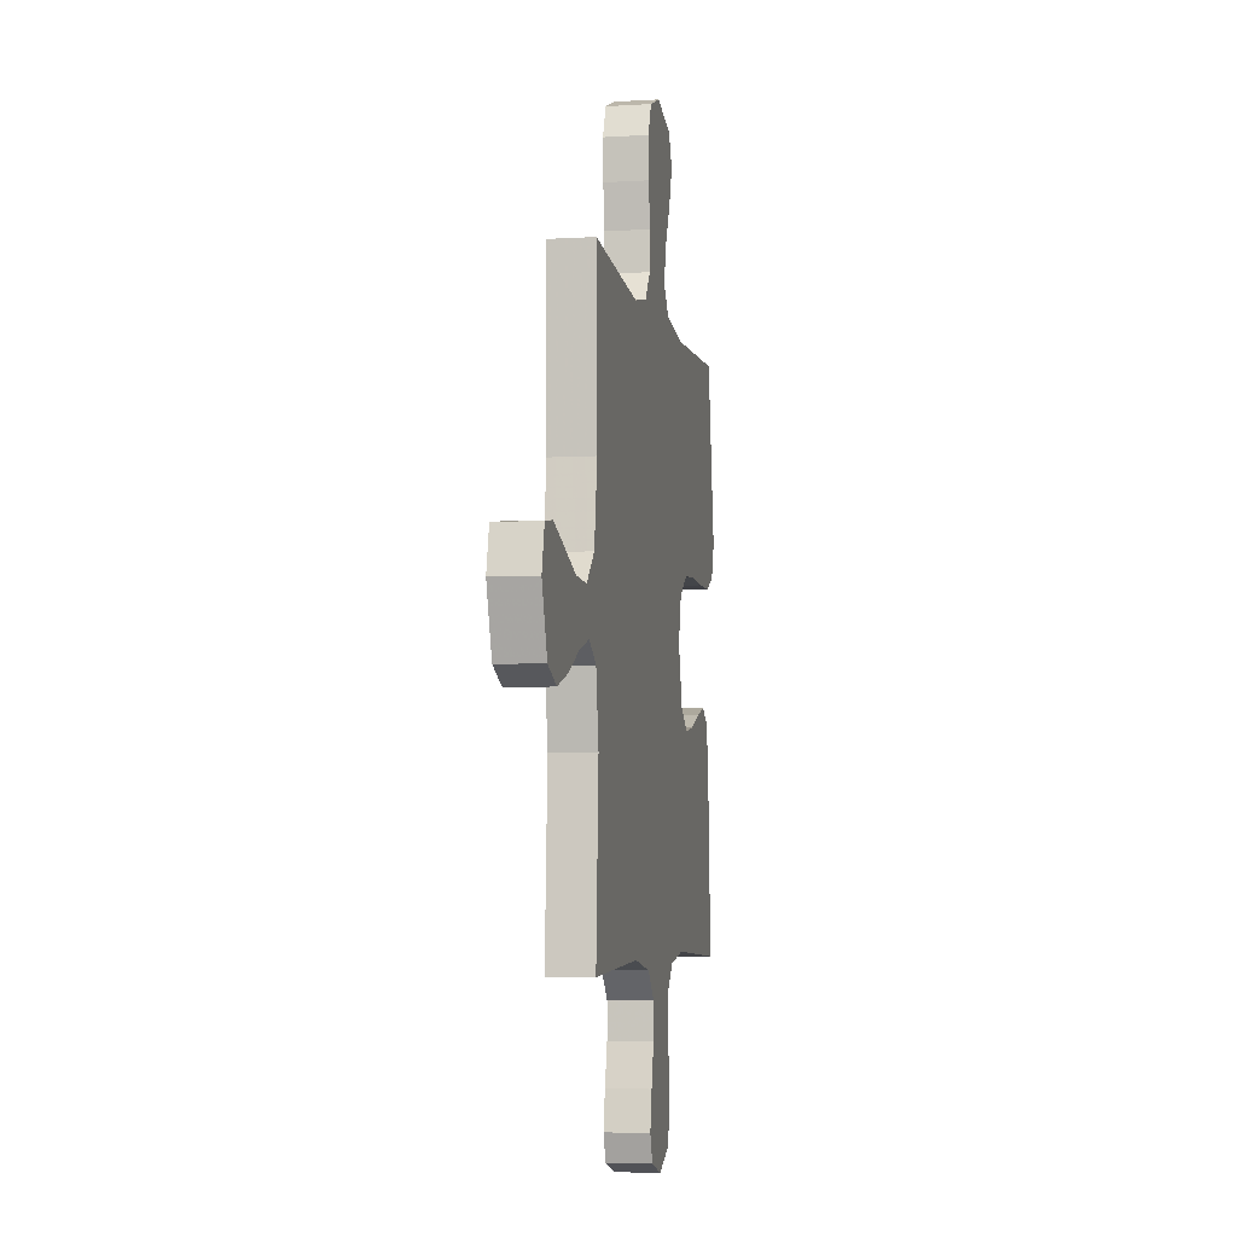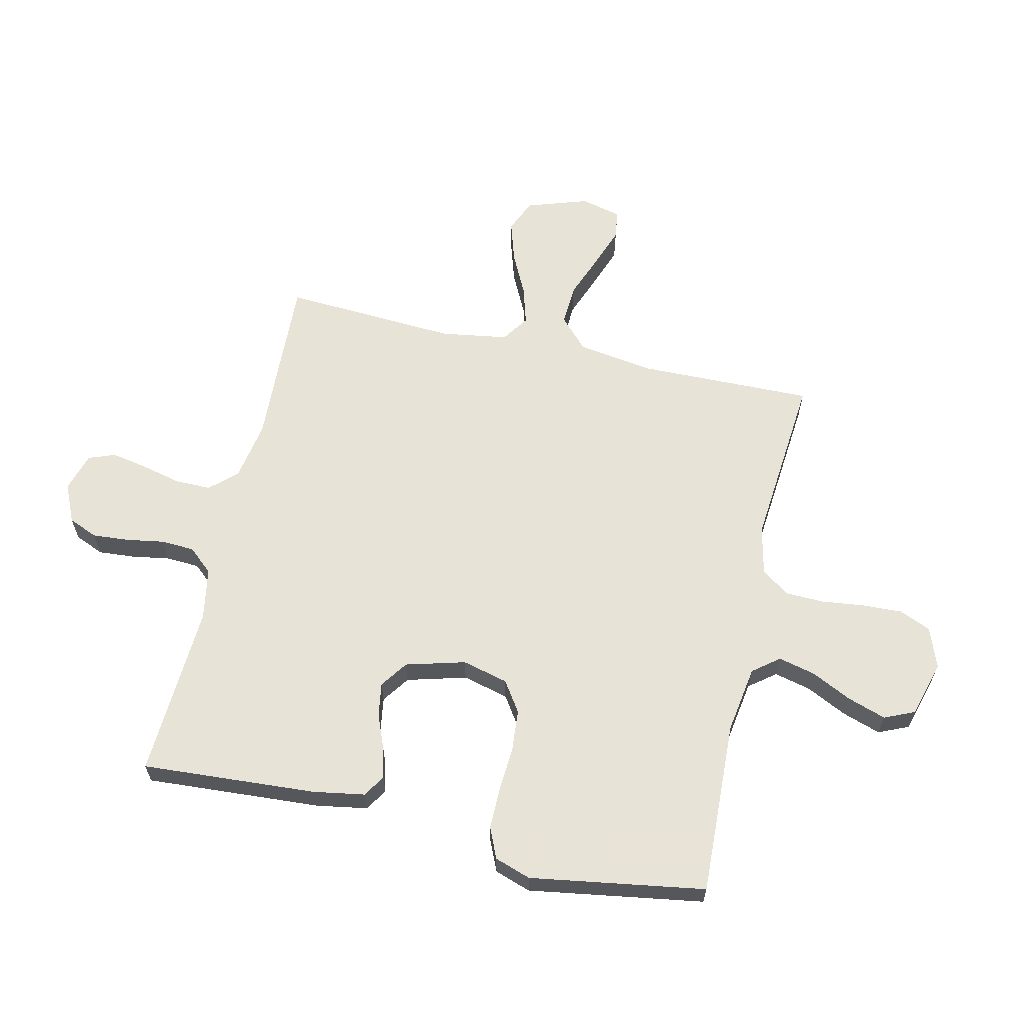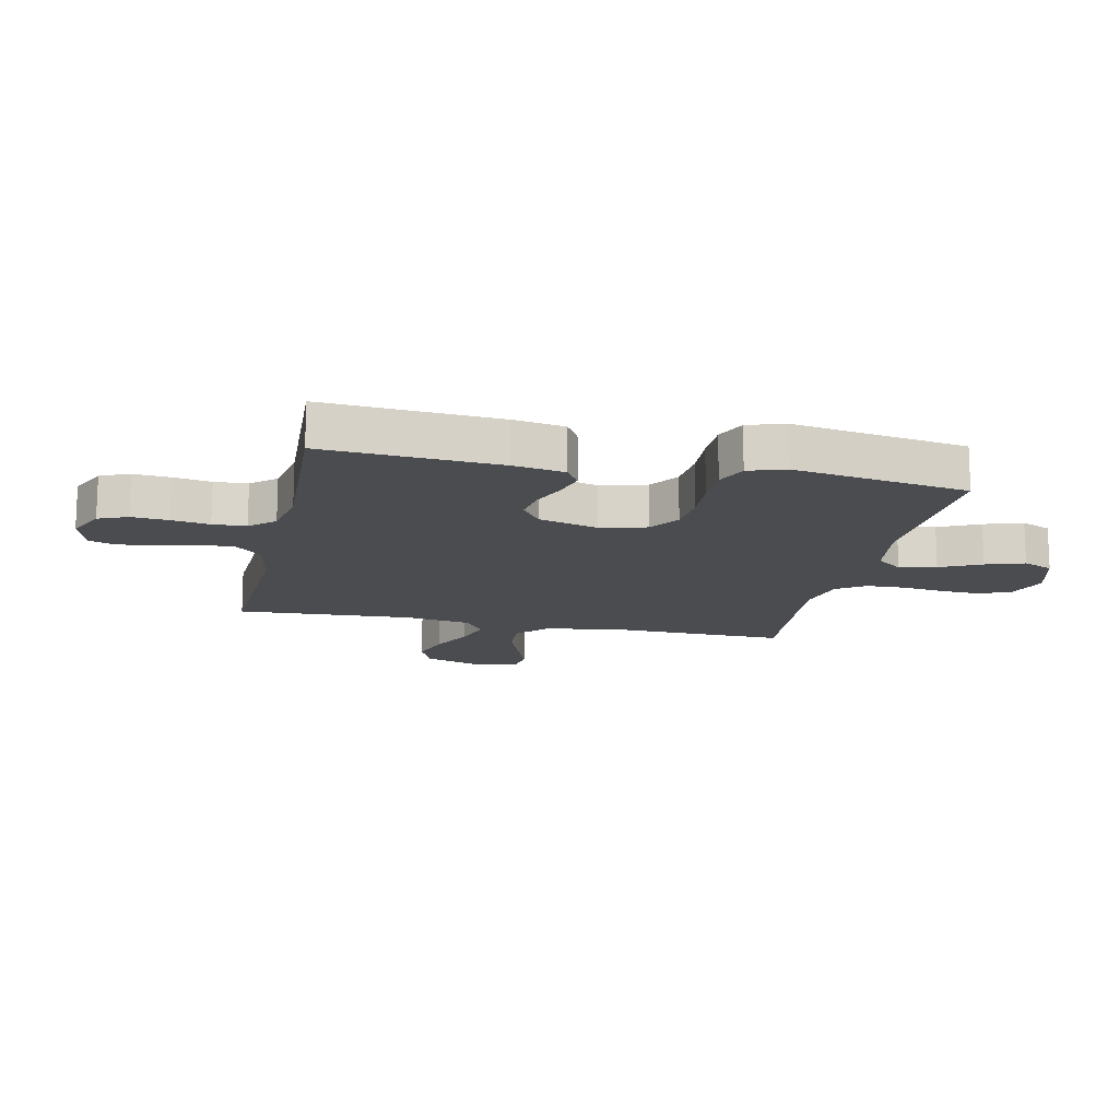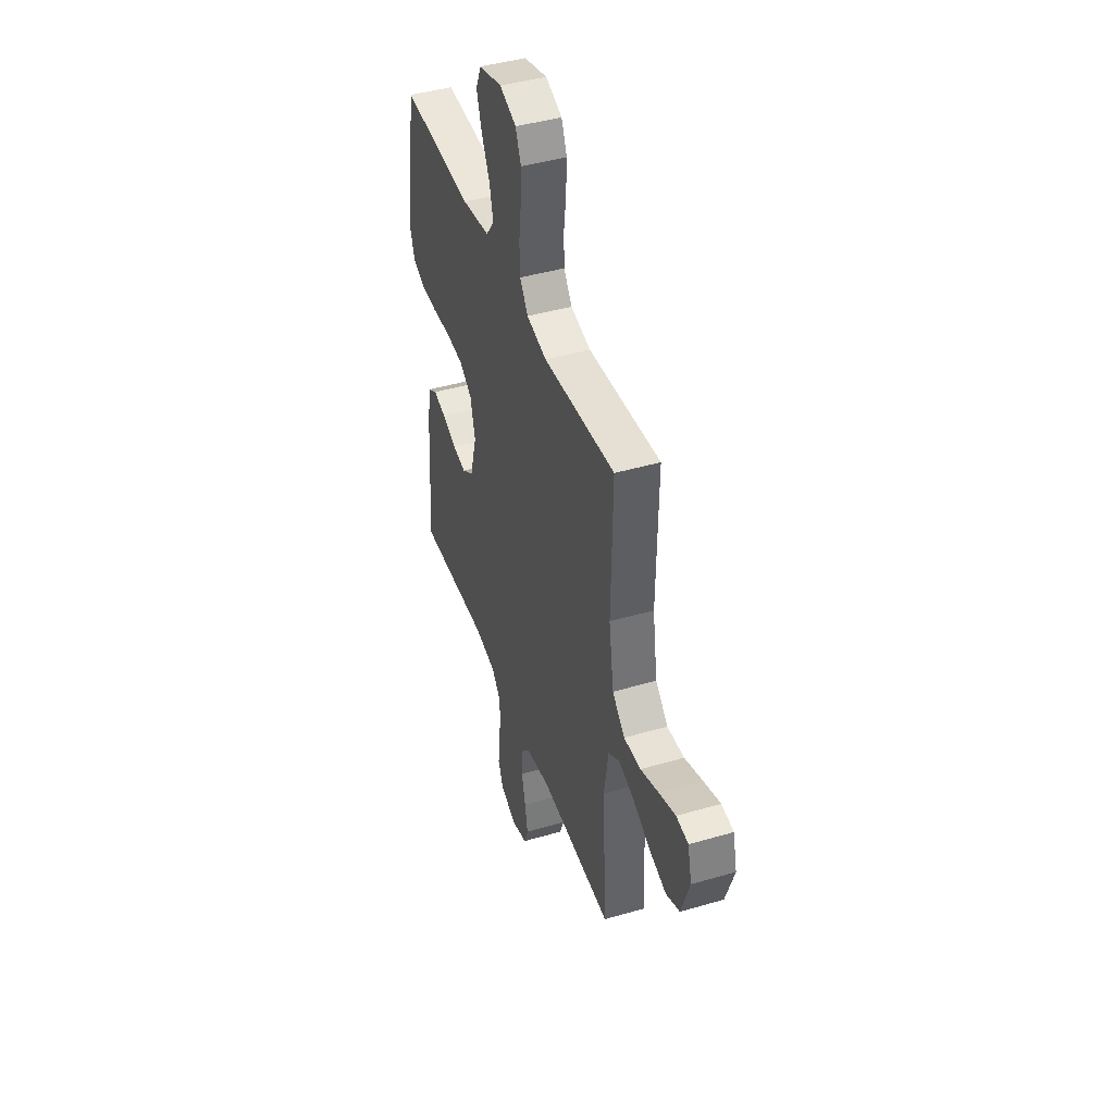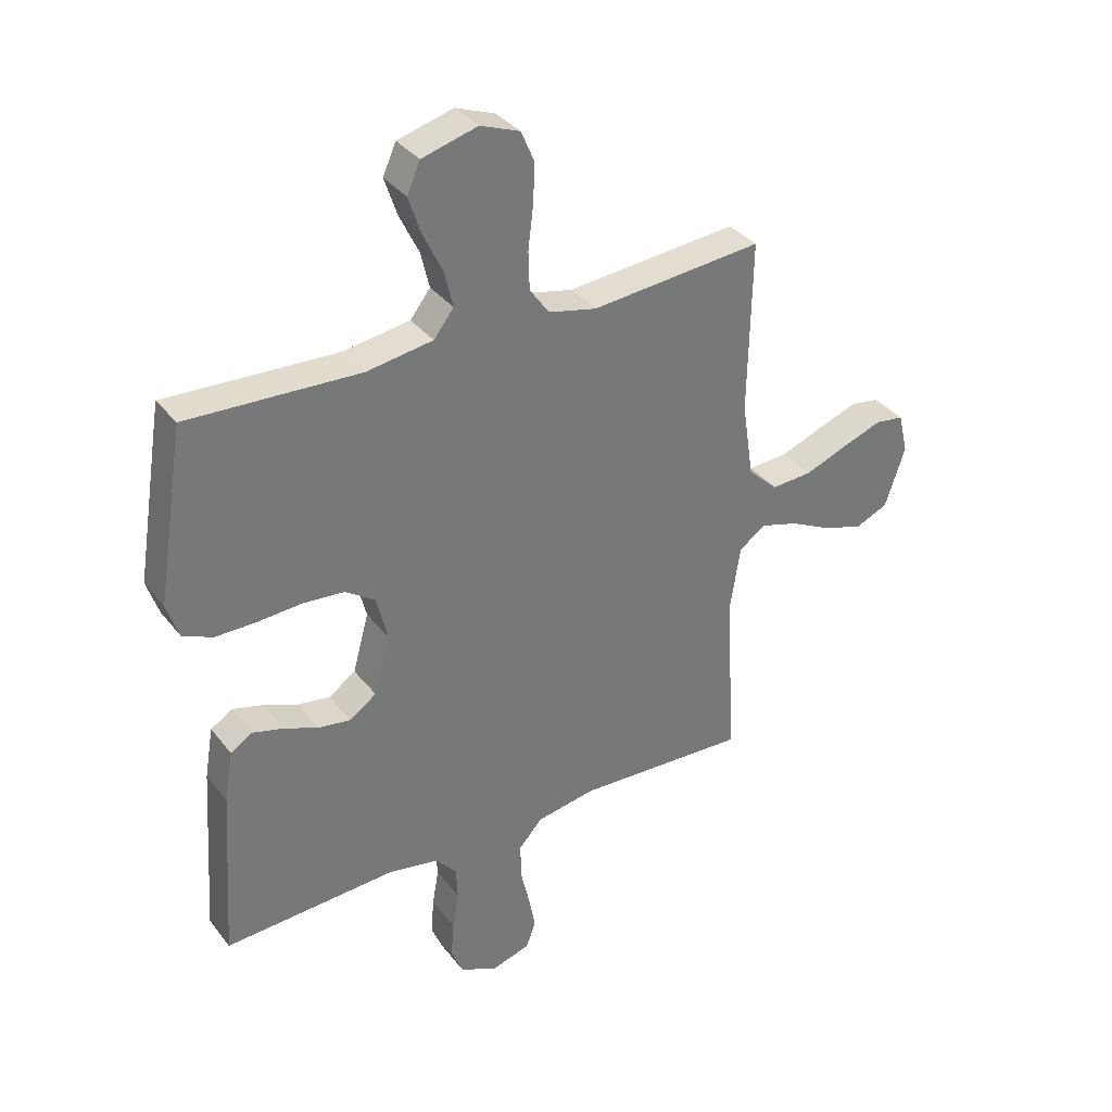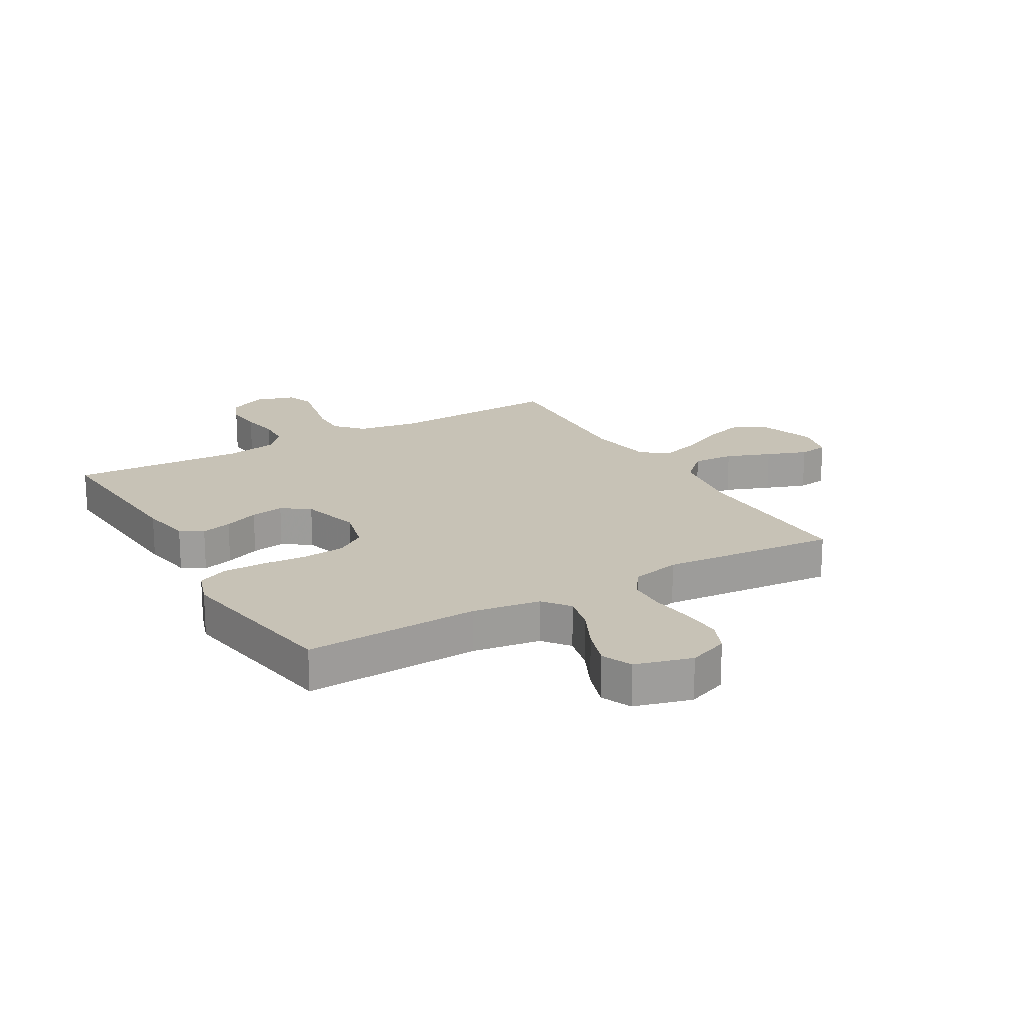
<metadata>
{"format":"obj","ext":"obj","renderer":"f3d","projection":"perspective","resolution":1024,"background":"white","views":[{"elev":-5.2,"azim":100.6,"up":"+Z"},{"elev":62.6,"azim":-77.1,"up":"+Y"},{"elev":-14.9,"azim":-102.3,"up":"+Y"},{"elev":43.7,"azim":71.1,"up":"+Z"},{"elev":34.8,"azim":-32.2,"up":"+Z"},{"elev":19.2,"azim":-30.2,"up":"+Y"}]}
</metadata>
<code>
v -0.5 0.07 -0.5
v -0.48 0.07 -0.2
v -0.465 0.07 -0.112
v -0.427 0.07 -0.088
v -0.374 0.07 -0.102
v -0.314 0.07 -0.126
v -0.257 0.07 -0.135
v -0.21 0.07 -0.102
v -0.182 0.07 0
v -0.202 0.07 0.079
v -0.254 0.07 0.114
v -0.326 0.07 0.12
v -0.404 0.07 0.115
v -0.475 0.07 0.115
v -0.527 0.07 0.138
v -0.548 0.07 0.2
v -0.5 0.07 0.5
v -0.2 0.07 0.487
v -0.084 0.07 0.505
v -0.049 0.07 0.55
v -0.064 0.07 0.613
v -0.098 0.07 0.683
v -0.12 0.07 0.749
v -0.097 0.07 0.801
v 0 0.07 0.828
v 0.069 0.07 0.802
v 0.092 0.07 0.748
v 0.089 0.07 0.679
v 0.08 0.07 0.606
v 0.082 0.07 0.54
v 0.116 0.07 0.492
v 0.2 0.07 0.473
v 0.5 0.07 0.5
v 0.494 0.07 0.2
v 0.514 0.07 0.068
v 0.566 0.07 0.019
v 0.637 0.07 0.023
v 0.713 0.07 0.052
v 0.782 0.07 0.077
v 0.832 0.07 0.07
v 0.849 0.07 0
v 0.814 0.07 -0.105
v 0.757 0.07 -0.13
v 0.686 0.07 -0.108
v 0.613 0.07 -0.072
v 0.548 0.07 -0.053
v 0.501 0.07 -0.085
v 0.483 0.07 -0.2
v 0.5 0.07 -0.5
v 0.2 0.07 -0.486
v 0.097 0.07 -0.504
v 0.056 0.07 -0.549
v 0.056 0.07 -0.61
v 0.072 0.07 -0.678
v 0.084 0.07 -0.741
v 0.067 0.07 -0.787
v 0 0.07 -0.807
v -0.066 0.07 -0.777
v -0.087 0.07 -0.727
v -0.082 0.07 -0.664
v -0.071 0.07 -0.599
v -0.074 0.07 -0.542
v -0.111 0.07 -0.5
v -0.2 0.07 -0.484
v -0.5 0 -0.5
v -0.48 0 -0.2
v -0.465 0 -0.112
v -0.427 0 -0.088
v -0.374 0 -0.102
v -0.314 0 -0.126
v -0.257 0 -0.135
v -0.21 0 -0.102
v -0.182 0 0
v -0.202 0 0.079
v -0.254 0 0.114
v -0.326 0 0.12
v -0.404 0 0.115
v -0.475 0 0.115
v -0.527 0 0.138
v -0.548 0 0.2
v -0.5 0 0.5
v -0.2 0 0.487
v -0.084 0 0.505
v -0.049 0 0.55
v -0.064 0 0.613
v -0.098 0 0.683
v -0.12 0 0.749
v -0.097 0 0.801
v 0 0 0.828
v 0.069 0 0.802
v 0.092 0 0.748
v 0.089 0 0.679
v 0.08 0 0.606
v 0.082 0 0.54
v 0.116 0 0.492
v 0.2 0 0.473
v 0.5 0 0.5
v 0.494 0 0.2
v 0.514 0 0.068
v 0.566 0 0.019
v 0.637 0 0.023
v 0.713 0 0.052
v 0.782 0 0.077
v 0.832 0 0.07
v 0.849 0 0
v 0.814 0 -0.105
v 0.757 0 -0.13
v 0.686 0 -0.108
v 0.613 0 -0.072
v 0.548 0 -0.053
v 0.501 0 -0.085
v 0.483 0 -0.2
v 0.5 0 -0.5
v 0.2 0 -0.486
v 0.097 0 -0.504
v 0.056 0 -0.549
v 0.056 0 -0.61
v 0.072 0 -0.678
v 0.084 0 -0.741
v 0.067 0 -0.787
v 0 0 -0.807
v -0.066 0 -0.777
v -0.087 0 -0.727
v -0.082 0 -0.664
v -0.071 0 -0.599
v -0.074 0 -0.542
v -0.111 0 -0.5
v -0.2 0 -0.484
f 59 60 61
f 58 59 61
f 57 58 61
f 56 57 61
f 55 56 61
f 54 55 61
f 53 54 61
f 52 53 61 62
f 51 52 62 63
f 48 49 50
f 51 63 64
f 50 51 64
f 48 50 64
f 47 48 64
f 43 44 45
f 42 43 45
f 41 42 45
f 40 41 45
f 39 40 45
f 38 39 45
f 37 38 45
f 36 37 45 46
f 64 1 2
f 47 64 2
f 46 47 2
f 36 46 2
f 35 36 2
f 27 28 29
f 26 27 29
f 25 26 29
f 24 25 29
f 23 24 29
f 22 23 29
f 21 22 29
f 20 21 29 30
f 19 20 30 31
f 16 17 18
f 15 16 18
f 14 15 18
f 13 14 18
f 12 13 18
f 19 31 32
f 18 19 32
f 12 18 32
f 11 12 32
f 4 5 6
f 3 4 6
f 2 3 6
f 2 6 7
f 35 2 7
f 34 35 7 8
f 32 33 34
f 11 32 34
f 10 11 34
f 9 10 34
f 8 9 34
f 125 124 123
f 125 123 122
f 125 122 121
f 125 121 120
f 125 120 119
f 125 119 118
f 125 118 117
f 126 125 117 116
f 127 126 116 115
f 114 113 112
f 128 127 115
f 128 115 114
f 128 114 112
f 128 112 111
f 109 108 107
f 109 107 106
f 109 106 105
f 109 105 104
f 109 104 103
f 109 103 102
f 109 102 101
f 110 109 101 100
f 66 65 128
f 66 128 111
f 66 111 110
f 66 110 100
f 66 100 99
f 93 92 91
f 93 91 90
f 93 90 89
f 93 89 88
f 93 88 87
f 93 87 86
f 93 86 85
f 94 93 85 84
f 95 94 84 83
f 82 81 80
f 82 80 79
f 82 79 78
f 82 78 77
f 82 77 76
f 96 95 83
f 96 83 82
f 96 82 76
f 96 76 75
f 70 69 68
f 70 68 67
f 70 67 66
f 71 70 66
f 71 66 99
f 72 71 99 98
f 98 97 96
f 98 96 75
f 98 75 74
f 98 74 73
f 98 73 72
f 1 65 66 2
f 2 66 67 3
f 3 67 68 4
f 4 68 69 5
f 5 69 70 6
f 6 70 71 7
f 7 71 72 8
f 8 72 73 9
f 9 73 74 10
f 10 74 75 11
f 11 75 76 12
f 12 76 77 13
f 13 77 78 14
f 14 78 79 15
f 15 79 80 16
f 16 80 81 17
f 17 81 82 18
f 18 82 83 19
f 19 83 84 20
f 20 84 85 21
f 21 85 86 22
f 22 86 87 23
f 23 87 88 24
f 24 88 89 25
f 25 89 90 26
f 26 90 91 27
f 27 91 92 28
f 28 92 93 29
f 29 93 94 30
f 30 94 95 31
f 31 95 96 32
f 32 96 97 33
f 33 97 98 34
f 34 98 99 35
f 35 99 100 36
f 36 100 101 37
f 37 101 102 38
f 38 102 103 39
f 39 103 104 40
f 40 104 105 41
f 41 105 106 42
f 42 106 107 43
f 43 107 108 44
f 44 108 109 45
f 45 109 110 46
f 46 110 111 47
f 47 111 112 48
f 48 112 113 49
f 49 113 114 50
f 50 114 115 51
f 51 115 116 52
f 52 116 117 53
f 53 117 118 54
f 54 118 119 55
f 55 119 120 56
f 56 120 121 57
f 57 121 122 58
f 58 122 123 59
f 59 123 124 60
f 60 124 125 61
f 61 125 126 62
f 62 126 127 63
f 63 127 128 64
f 64 128 65 1

</code>
